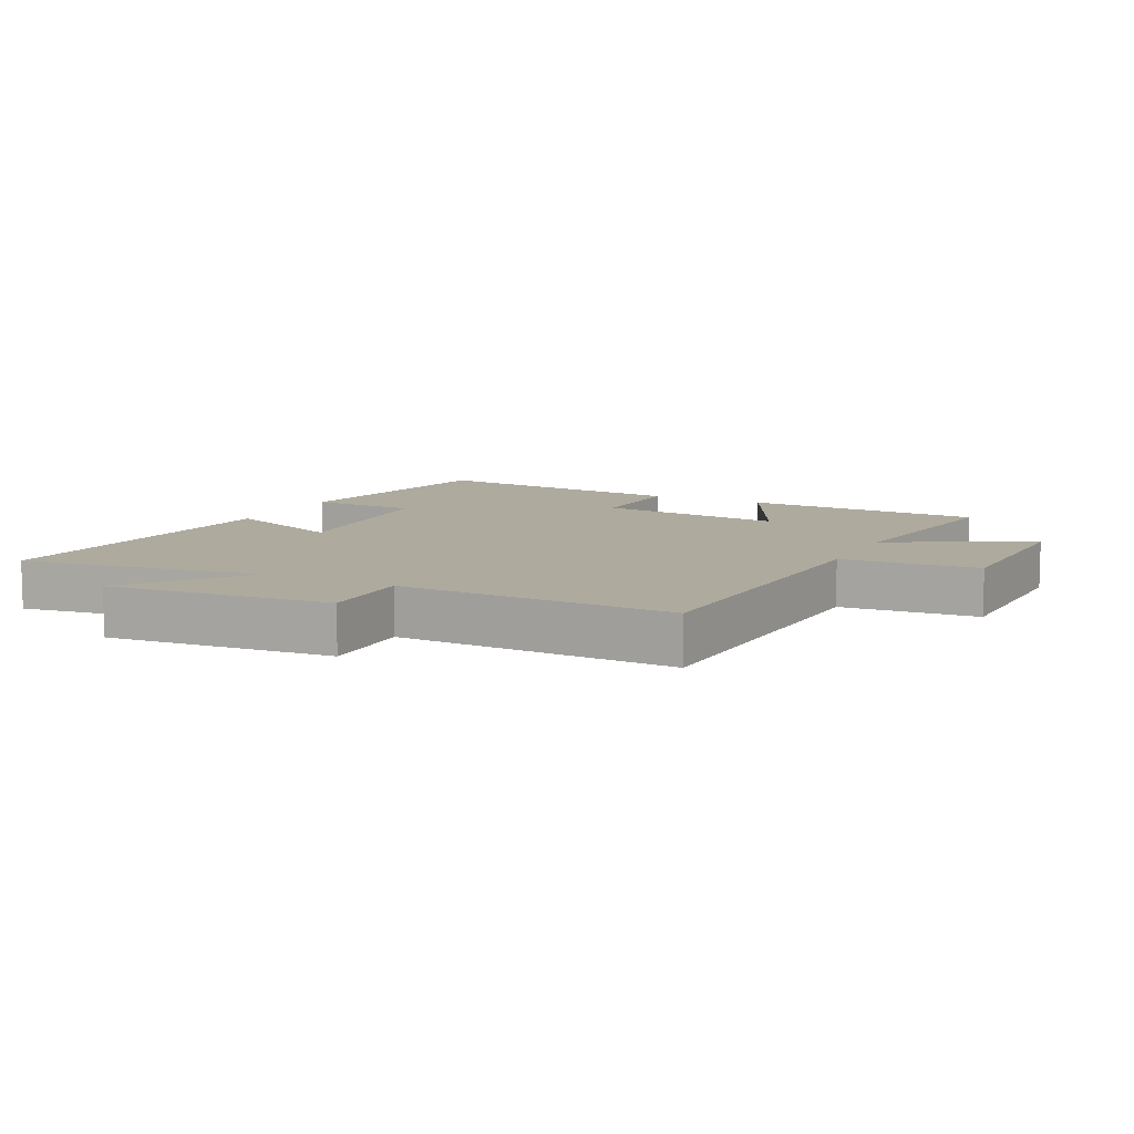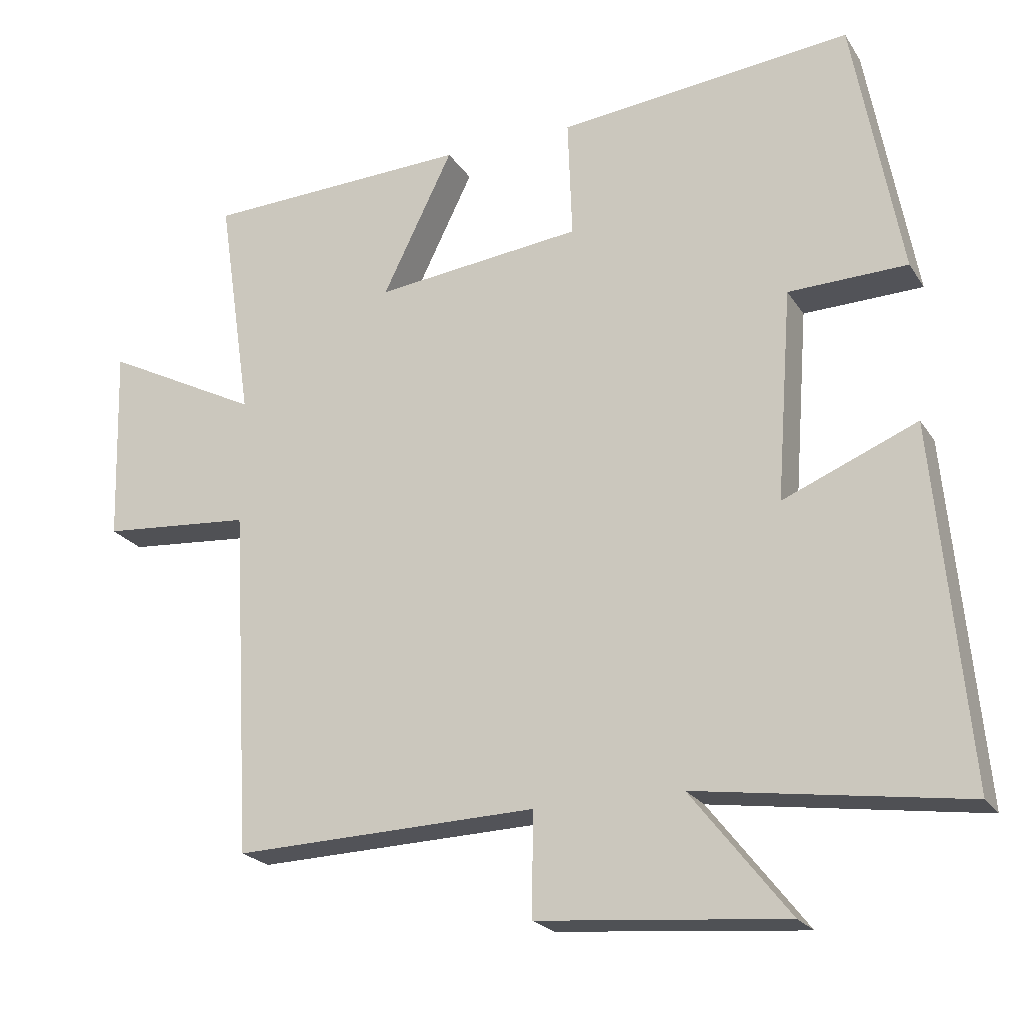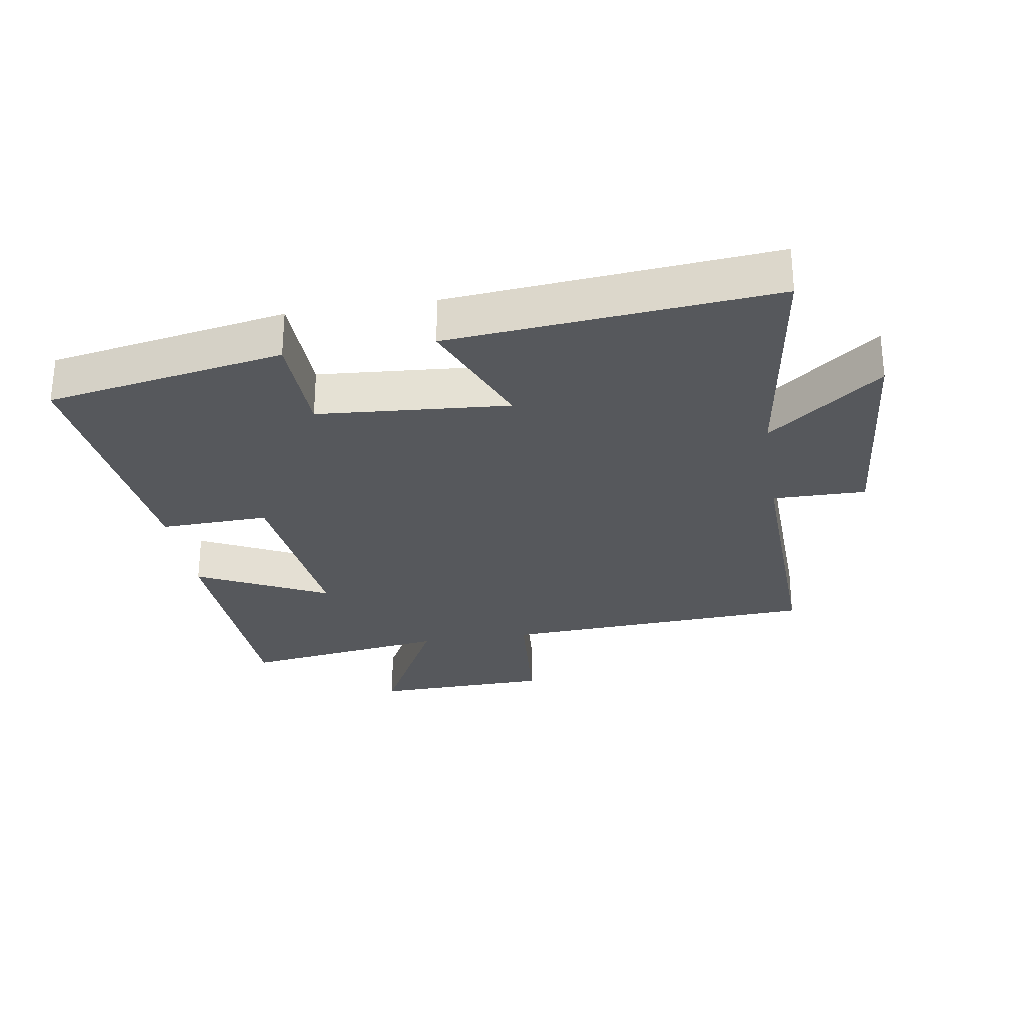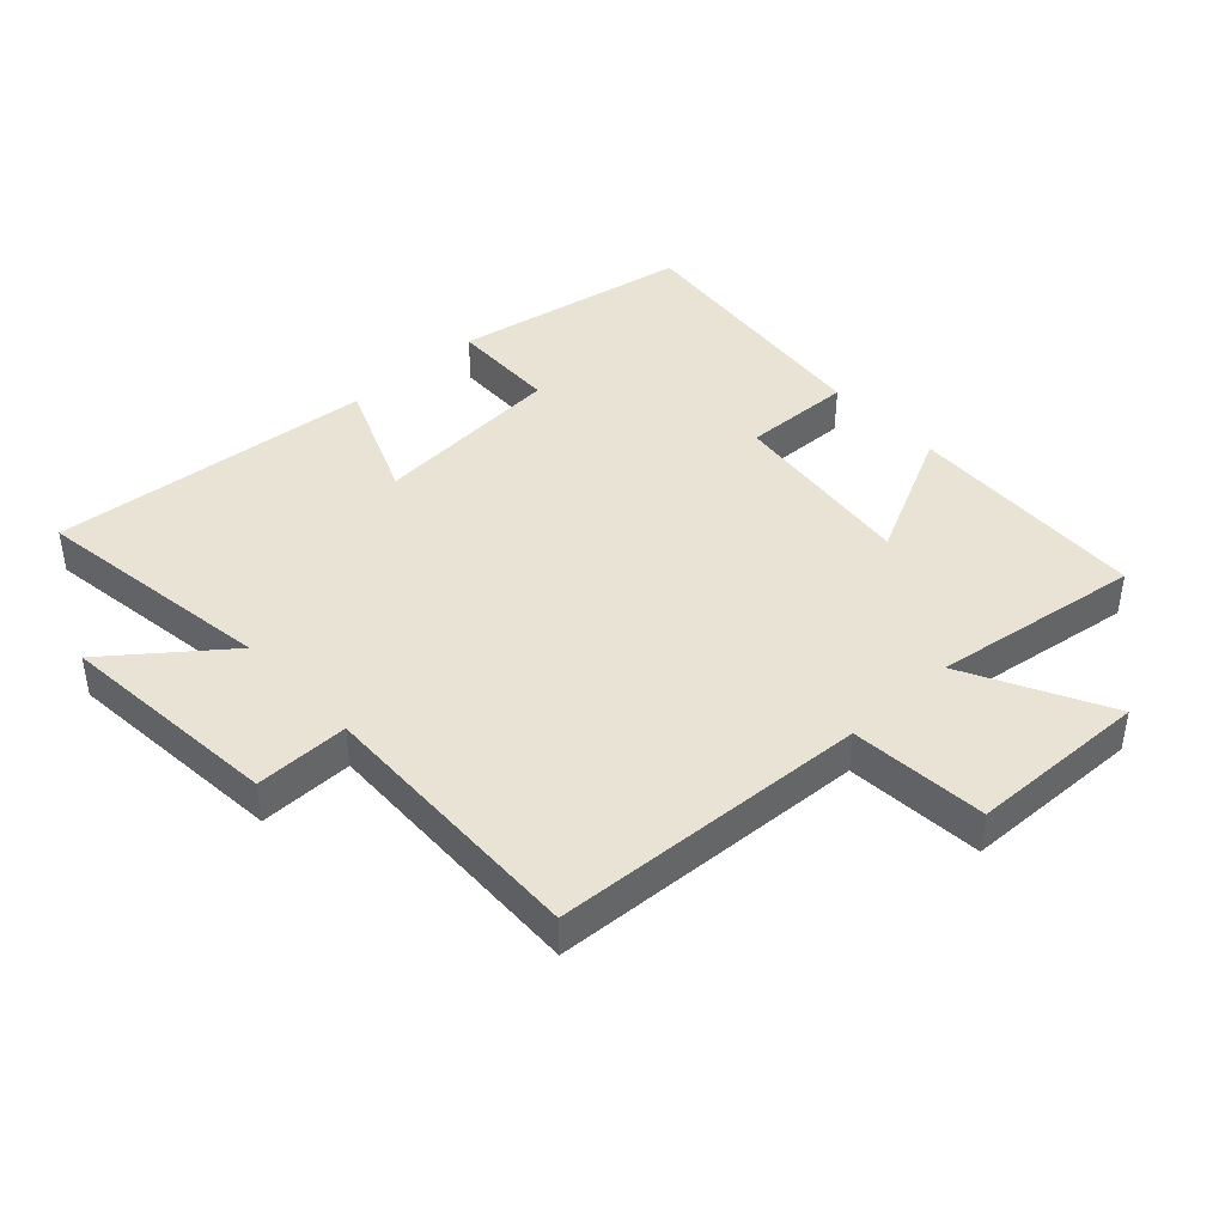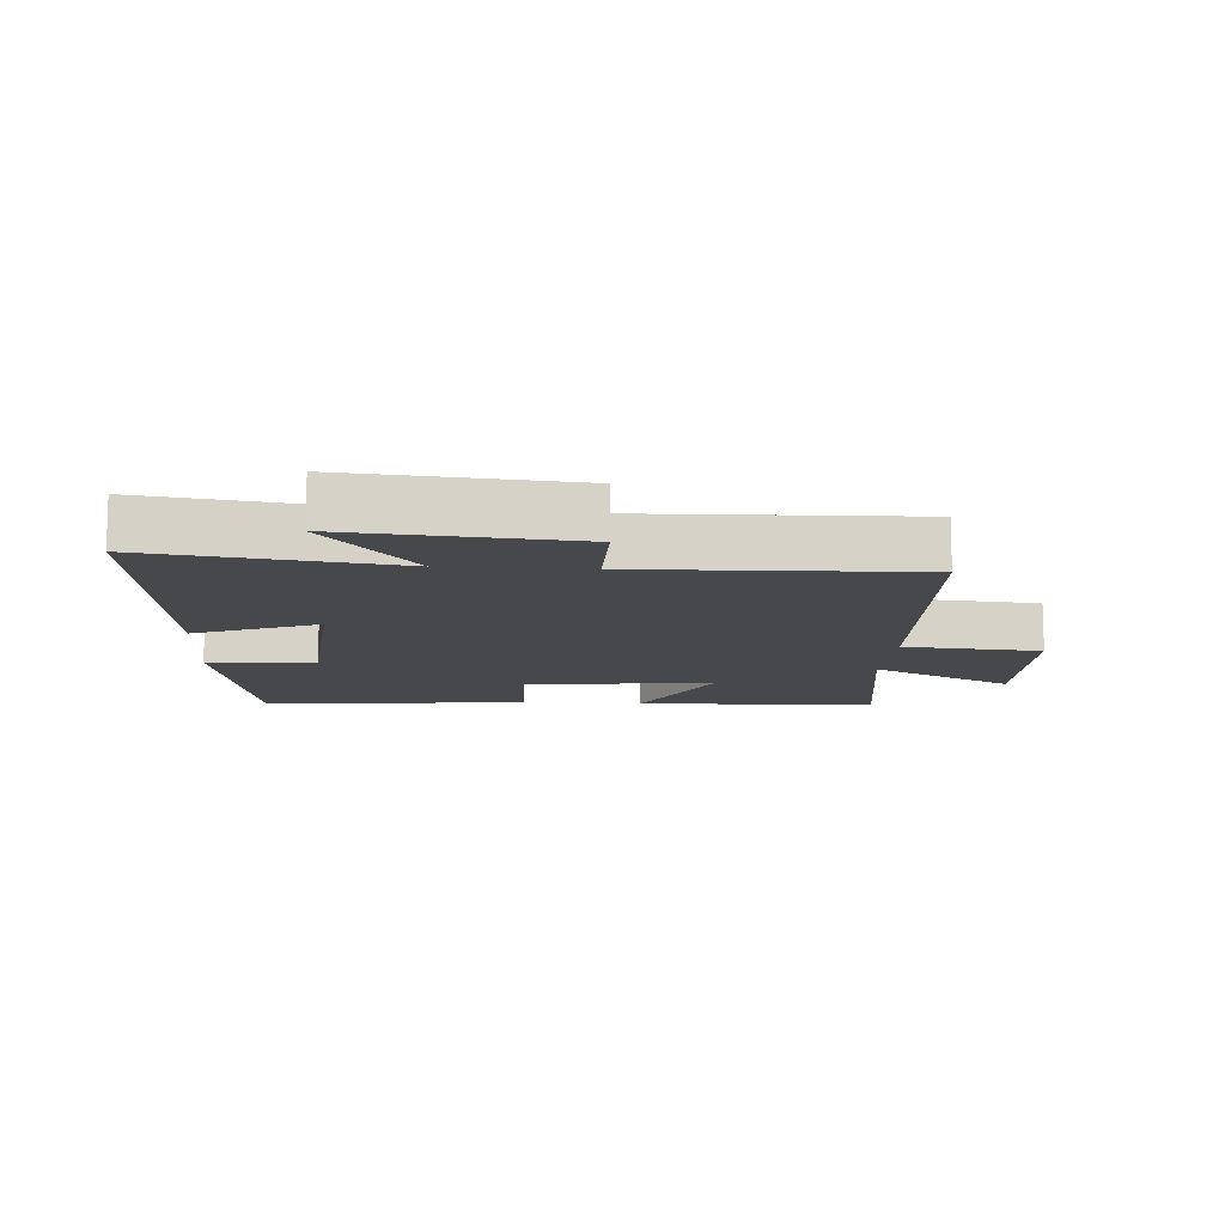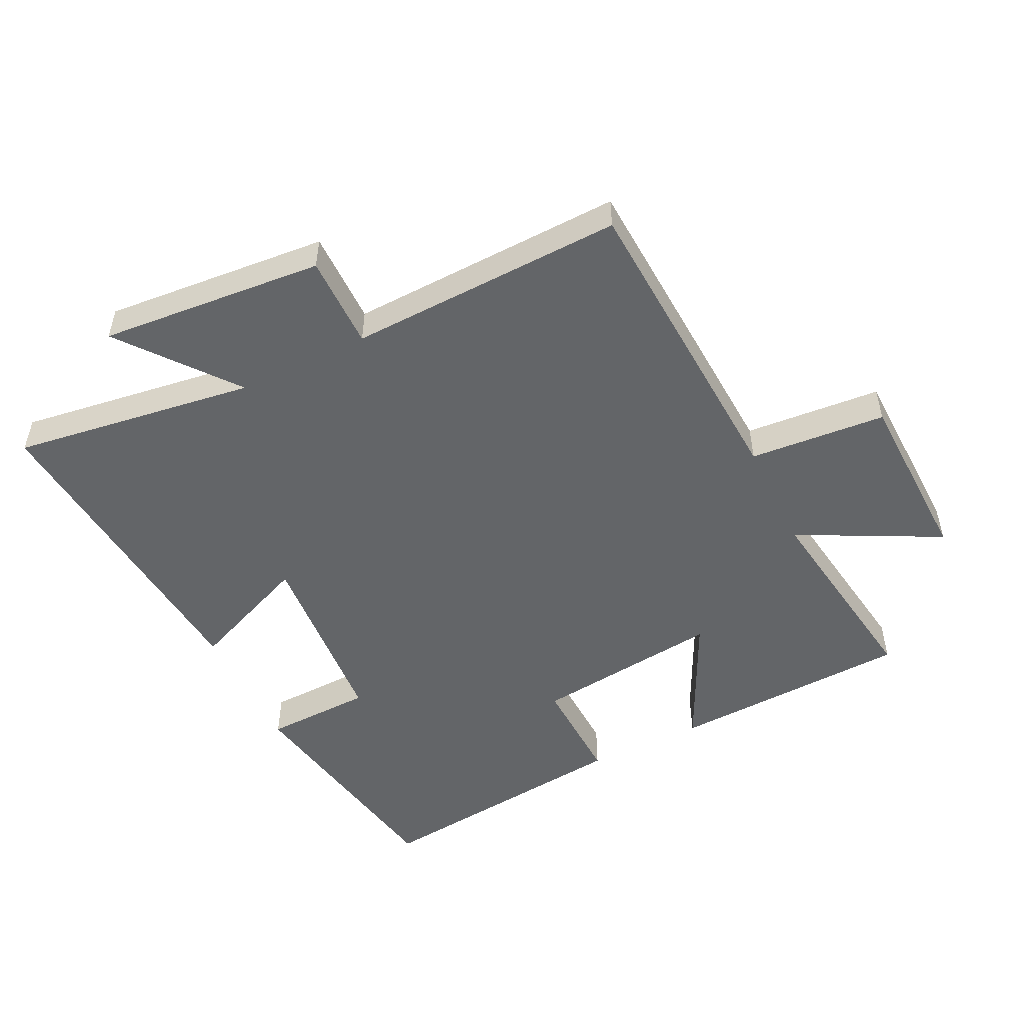
<metadata>
{"format":"obj","ext":"obj","renderer":"f3d","projection":"perspective","resolution":1024,"background":"white","views":[{"elev":9.3,"azim":-153.7,"up":"+Y"},{"elev":-22.1,"azim":24.2,"up":"+Z"},{"elev":-28.1,"azim":99.0,"up":"+Y"},{"elev":42.3,"azim":-133.0,"up":"+Y"},{"elev":-11.5,"azim":175.9,"up":"+Y"},{"elev":-51.4,"azim":-153.9,"up":"+Y"}]}
</metadata>
<code>
v 0.432 0.07 0.545
v 0.5 0.07 0.174
v 0.332 0.07 0.169
v 0.31 0.07 -0.129
v 0.5 0.07 -0.05
v 0.547 0.07 -0.554
v 0.168 0.07 -0.5
v 0.307 0.07 -0.676
v -0.043 0.07 -0.646
v -0.042 0.07 -0.5
v -0.472 0.07 -0.514
v -0.5 0.07 -0.022
v -0.713 0.07 -0.005
v -0.721 0.07 0.273
v -0.5 0.07 0.16
v -0.548 0.07 0.484
v -0.172 0.07 0.5
v -0.272 0.07 0.296
v 0.022 0.07 0.33
v 0.016 0.07 0.5
v 0.432 0 0.545
v 0.5 0 0.174
v 0.332 0 0.169
v 0.31 0 -0.129
v 0.5 0 -0.05
v 0.547 0 -0.554
v 0.168 0 -0.5
v 0.307 0 -0.676
v -0.043 0 -0.646
v -0.042 0 -0.5
v -0.472 0 -0.514
v -0.5 0 -0.022
v -0.713 0 -0.005
v -0.721 0 0.273
v -0.5 0 0.16
v -0.548 0 0.484
v -0.172 0 0.5
v -0.272 0 0.296
v 0.022 0 0.33
v 0.016 0 0.5
f 1 2 3
f 20 1 3
f 19 20 3
f 18 19 3 4
f 15 16 17 18
f 15 18 4
f 12 13 14 15
f 12 15 4
f 11 12 4
f 10 11 4
f 7 8 9 10
f 7 10 4 5
f 5 6 7
f 23 22 21
f 23 21 40
f 23 40 39
f 24 23 39 38
f 38 37 36 35
f 24 38 35
f 35 34 33 32
f 24 35 32
f 24 32 31
f 24 31 30
f 30 29 28 27
f 25 24 30 27
f 27 26 25
f 1 21 22 2
f 2 22 23 3
f 3 23 24 4
f 4 24 25 5
f 5 25 26 6
f 6 26 27 7
f 7 27 28 8
f 8 28 29 9
f 9 29 30 10
f 10 30 31 11
f 11 31 32 12
f 12 32 33 13
f 13 33 34 14
f 14 34 35 15
f 15 35 36 16
f 16 36 37 17
f 17 37 38 18
f 18 38 39 19
f 19 39 40 20
f 20 40 21 1

</code>
